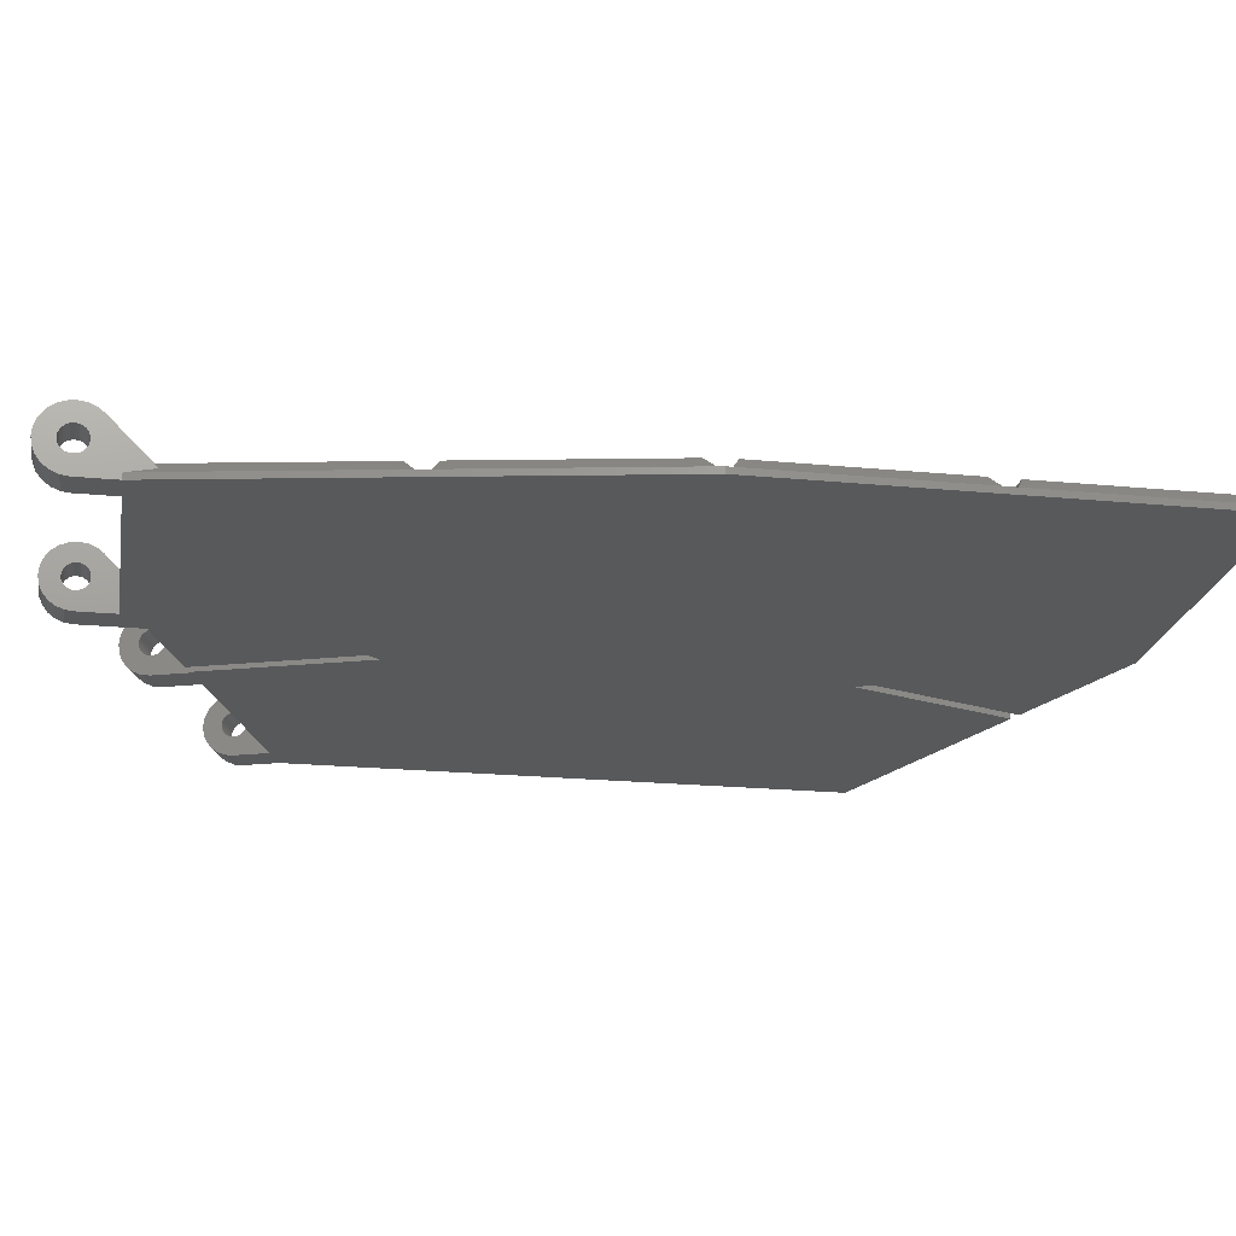
<metadata>
{"format":"stl","ext":"stl","renderer":"f3d","projection":"perspective","resolution":1024,"background":"white","views":[{"elev":-20.9,"azim":-99.9,"up":"+Z"}]}
</metadata>
<code>
# stl→obj: 442 verts, 906 faces
v 334.3 185.5 200.5
v 299.7 186.5 200.5
v 299.7 185.5 200.5
v 335 186.5 200.5
v 335 187.1 201.5
v 300.7 187.1 201.5
v 300.7 184.9 201.5
v 334.2 184.9 201.5
v 359.7 226 200.5
v 359.7 181 200
v 359.7 226 200
v 359.7 204.5 200.5
v 359.7 204 200.5
v 359.7 203 200.5
v 359.7 181 200.5
v 307.4 237 201.5
v 306.7 236.4 200.9
v 304.4 222.1 201.5
v 306.7 238.5 200.5
v 303.3 221.5 200.5
v 299.7 203.5 200.5
v 299.7 203 200.5
v 299.8 204 200.5
v 335 220.5 200
v 339.9 233.5 200.5
v 339.9 233.5 200
v 335 220.5 200.5
v 300.9 204.6 201.5
v 303.1 220.5 200.5
v 304 219.9 201.5
v 359.1 204.6 201.5
v 358.3 178.9 202
v 343.3 173.2 204.5
v 358.3 178.9 204.5
v 343.3 173.2 202
v 342.8 174.6 201.5
v 342.3 176 201.5
v 343.5 172.8 202
v 342.8 174.6 200
v 358.5 178.4 202
v 357.8 180.3 200
v 342.2 170.6 203.5
v 340.9 173.9 200
v 360.9 177.7 203.5
v 340.9 173.9 201.5
v 340.4 175.3 201.5
v 340 173.6 201.5
v 357.8 180.3 201.5
v 357.2 181.7 201.5
v 359.1 202.4 201.5
v 300.7 202.4 201.5
v 359.1 182.4 201.5
v 342.2 170.6 204.5
v 360.9 177.7 204.5
v 341.5 172.5 204.5
v 360.2 179.6 204.5
v 339.7 173.5 200.5
v 339.7 173.5 200
v 299.7 168.5 200.5
v 306.7 168.5 201.5
v 300.7 168.5 201.5
v 306.7 168.5 200
v 299.7 168.5 200
v 324.7 167 202
v 308.7 167 204.5
v 324.7 167 204.5
v 308.7 167 202
v 308.7 168.5 201.5
v 308.7 170 201.5
v 308.7 166.5 202
v 308.7 168.5 200
v 324.7 168.5 201.5
v 306.7 170 201.5
v 324.7 170 201.5
v 326.7 170 201.5
v 326.7 168.5 201.5
v 338.6 173 201.5
v 326.7 168.5 200
v 324.7 166.5 202
v 324.7 168.5 200
v 326.7 165 203.5
v 306.7 165 203.5
v 306.7 167 204.5
v 326.7 167 204.5
v 326.7 165 204.5
v 306.7 165 204.5
v 331.7 242.8 204.7
v 329.2 243.3 204.3
v 329.2 242.8 204.7
v 331.7 243.3 204.3
v 331.7 243.9 203.1
v 329.2 243.7 203.8
v 331.7 243.7 203.8
v 329.2 243.9 203.1
v 331.7 244 202.5
v 329.2 244 202.5
v 331.7 240.5 202.5
v 329.2 240.5 202.8
v 331.7 240.5 202.8
v 329.2 240.5 202.5
v 331.7 243.9 201.9
v 329.2 243.9 201.9
v 329.2 242.5 202.8
v 331.7 242.4 203
v 329.2 242.4 203
v 331.7 242.5 202.8
v 329.2 242.5 202.2
v 331.7 242.5 202.5
v 329.2 242.5 202.5
v 331.7 242.5 202.2
v 331.7 241.5 201.5
v 329.2 241.8 201.5
v 329.2 241.5 201.5
v 331.7 241.8 201.5
v 329.2 242.2 201.8
v 331.7 242.4 202
v 329.2 242.4 202
v 331.7 242.2 201.8
v 331.7 243.7 201.3
v 329.2 243.7 201.3
v 331.7 240.5 202.2
v 329.2 240.5 202.2
v 309.2 242.8 200.3
v 306.7 242.1 200.1
v 306.7 242.8 200.3
v 309.2 242.1 200.1
v 331.7 242.2 203.2
v 329.2 242.2 203.2
v 331.7 242.1 204.9
v 331.7 242 203.4
v 331.7 241.5 205
v 331.7 241.8 203.5
v 331.7 241.5 203.5
v 331.7 241.2 203.5
v 331.7 240.9 204.9
v 331.7 241 203.4
v 331.7 240.8 203.2
v 331.7 240.3 204.7
v 331.7 240.6 203
v 331.7 243.3 200.7
v 331.7 242.8 200.3
v 331.7 242.1 200.1
v 331.7 242 201.6
v 331.7 241.5 200
v 331.7 236.6 200
v 331.7 241.2 201.5
v 331.7 241 201.6
v 331.7 240.8 201.8
v 331.7 240.6 202
v 331.7 239.7 204.3
v 331.7 237 201.5
v 331.7 236.6 201.5
v 329.2 242 201.6
v 329.2 241.5 203.5
v 329.2 241.8 203.5
v 329.2 242 203.4
v 329.2 242.1 204.9
v 329.2 241.5 205
v 306.7 241.5 200
v 309.2 241.5 200
v 329.2 241.2 203.5
v 309.2 243.3 200.7
v 306.7 243.3 200.7
v 309.2 242.8 204.7
v 309.2 242.5 202.8
v 309.2 242.5 202.5
v 309.2 242.1 204.9
v 309.2 242.4 203
v 309.2 242.2 203.2
v 309.2 242 203.4
v 309.2 241.5 205
v 309.2 241.8 203.5
v 309.2 241.5 203.5
v 309.2 241.2 203.5
v 309.2 240.9 204.9
v 309.2 241 203.4
v 309.2 240.8 203.2
v 309.2 240.3 204.7
v 309.2 240.6 203
v 309.2 240.5 202.8
v 309.2 240.5 202.5
v 309.2 243.9 203.1
v 309.2 243.9 201.9
v 309.2 244 202.5
v 309.2 243.7 201.3
v 309.2 243.7 203.8
v 309.2 243.3 204.3
v 309.2 242.5 202.2
v 309.2 242.4 202
v 309.2 242.2 201.8
v 309.2 242 201.6
v 309.2 241.8 201.5
v 309.2 241.5 201.5
v 309.2 238.5 200
v 309.2 241.2 201.5
v 309.2 241 201.6
v 309.2 240.8 201.8
v 309.2 240.6 202
v 309.2 240.5 202.2
v 309.2 239.7 204.3
v 309.2 238.5 201.5
v 309.2 237 201.5
v 329.2 240.8 203.2
v 329.2 241 203.4
v 306.7 240.6 203
v 306.7 240.5 202.8
v 329.2 240.6 203
v 306.7 240.8 203.2
v 306.7 241.5 203.5
v 306.7 241.8 203.5
v 306.7 243.3 204.3
v 306.7 243.7 203.8
v 306.7 242.4 203
v 306.7 242.2 203.2
v 329.2 243.3 200.7
v 306.7 240.5 202.5
v 306.7 240.5 202.2
v 306.7 241 203.4
v 306.7 243.9 201.9
v 306.7 243.7 201.3
v 306.7 242 203.4
v 306.7 242.5 202.5
v 306.7 242.5 202.8
v 306.7 242.2 201.8
v 306.7 242 201.6
v 306.7 241.2 203.5
v 306.7 242.1 204.9
v 306.7 241.5 205
v 306.7 243.9 203.1
v 306.7 240.6 202
v 306.7 240.8 201.8
v 306.7 244 202.5
v 329.2 240.6 202
v 329.2 240.8 201.8
v 306.7 241 201.6
v 329.2 242.8 200.3
v 329.2 242.1 200.1
v 329.2 241.5 200
v 329.2 238.5 200
v 329.2 241.2 201.5
v 329.2 241 201.6
v 329.2 240.3 204.7
v 329.2 239.7 204.3
v 329.2 238.5 201.5
v 329.2 237 201.5
v 329.2 240.9 204.9
v 306.7 241.5 201.5
v 306.7 241.2 201.5
v 306.7 242.8 204.7
v 306.7 242.5 202.2
v 306.7 242.4 202
v 306.7 241.8 201.5
v 306.7 238.5 200
v 306.7 240.3 204.7
v 306.7 239.7 204.3
v 306.7 240.9 204.9
v 334.2 222.1 201.5
v 338.7 233.9 201.5
v 338.9 233.9 200.5
v 338.9 233.9 200
v 361.2 230 204.7
v 359 231.3 204.3
v 358.8 230.9 204.7
v 361.3 230.5 204.3
v 358.7 230.6 202.2
v 361.1 229.7 202.5
v 358.7 230.6 202.5
v 361.1 229.7 202.2
v 358.7 230.6 202.8
v 361 229.6 203
v 358.7 230.5 203
v 361.1 229.7 202.8
v 359.1 231.7 203.8
v 361.5 230.8 203.8
v 358.4 229.7 203.5
v 360.6 228.6 203.5
v 358.3 229.4 203.5
v 360.7 228.8 203.5
v 361.6 231.1 203.1
v 359.3 232 202.5
v 359.2 231.9 203.1
v 361.6 231.1 202.5
v 360.4 227.9 202.5
v 358 228.8 202.2
v 358 228.8 202.5
v 360.4 227.9 202.2
v 360.9 229.4 204.9
v 361 229.5 203.2
v 360.9 229.3 203.4
v 360.7 228.8 205
v 360.8 229 203.5
v 360.5 228.2 204.9
v 360.5 228.3 203.4
v 360.5 228.1 203.2
v 360.3 227.6 204.7
v 360.4 228 203
v 360.4 227.9 202.8
v 361.6 231.1 201.9
v 361.5 230.8 201.3
v 361.3 230.5 200.7
v 361.2 230 200.3
v 360.9 229.4 200.1
v 361 229.6 202
v 361 229.5 201.8
v 360.9 229.3 201.6
v 360.7 228.8 200
v 360.8 229 201.5
v 360.7 228.8 201.5
v 360.6 228.6 201.5
v 360.5 228.3 201.6
v 360.5 228.1 201.8
v 360.4 228 202
v 360.1 227.2 204.3
v 359.1 224.5 201.5
v 359.2 231.9 201.9
v 358 228.8 202.8
v 358.1 228.9 203
v 358.1 229 203.2
v 341.3 236.8 200.1
v 343.4 235.4 200
v 341.1 236.2 200
v 343.6 236 200.1
v 358.2 229.2 203.4
v 358.6 230.4 201.8
v 358.6 230.2 201.6
v 358.7 230.5 202
v 358.5 229.9 203.5
v 358.5 229.9 201.5
v 358.4 229.7 201.5
v 358.6 230.3 204.9
v 358.4 229.7 205
v 358.6 230.2 203.4
v 341.5 237.4 200.3
v 343.9 236.5 200.3
v 359.1 231.7 201.3
v 358.6 230.4 203.2
v 343.9 236.5 204.7
v 343.8 236.3 202.8
v 343.8 236.3 202.5
v 343.6 236 204.9
v 343.7 236.2 203
v 343.7 236 203.2
v 343.6 235.8 203.4
v 343.4 235.4 205
v 343.5 235.6 203.5
v 343.4 235.4 203.5
v 343.3 235.1 203.5
v 343.2 234.8 204.9
v 343.2 234.9 203.4
v 343.2 234.7 203.2
v 343 234.2 204.7
v 343.1 234.5 203
v 343.1 234.5 202.8
v 343.1 234.4 202.5
v 344.3 237.6 203.1
v 344.3 237.6 201.9
v 344.3 237.7 202.5
v 344.2 237.4 201.3
v 344.2 237.4 203.8
v 344 237 200.7
v 344 237 204.3
v 343.8 236.3 202.2
v 343.7 236.2 202
v 343.7 236 201.8
v 343.6 235.8 201.6
v 343.5 235.6 201.5
v 343.4 235.4 201.5
v 342.4 232.6 200
v 343.3 235.1 201.5
v 343.2 234.9 201.6
v 343.2 234.7 201.8
v 343.1 234.5 202
v 343.1 234.5 202.2
v 342.8 233.7 204.3
v 342.4 232.6 201.5
v 341.8 231.1 201.5
v 340.8 235.4 203
v 340.8 235.6 203.2
v 341 236 201.5
v 340.9 235.8 201.6
v 341.9 238.5 201.9
v 342 238.6 202.5
v 358.6 230.3 200.1
v 358.4 229.7 200
v 340.9 235.8 203.4
v 341.4 237.1 202.8
v 341.4 237.1 203
v 341.2 236.5 203.5
v 341.1 236.2 203.5
v 358.2 229.2 201.6
v 358.1 229 201.8
v 341.3 236.8 204.9
v 341.1 236.2 205
v 341.3 236.7 203.4
v 341.7 237.9 200.7
v 341 236 203.5
v 340.7 235.3 202.2
v 340.7 235.3 202.5
v 341.3 236.9 203.2
v 341.9 238.5 203.1
v 341.8 238.3 203.8
v 341.3 236.7 201.6
v 341.2 236.5 201.5
v 340.7 235.3 202.8
v 358.1 228.9 202
v 341.1 236.2 201.5
v 341.3 236.9 201.8
v 341.4 237.1 202
v 358.3 229.4 201.5
v 341.4 237.1 202.2
v 341.4 237.2 202.5
v 339.6 232 201.5
v 340.4 234.6 204.3
v 339.3 231.6 201.1
v 341.7 237.9 204.3
v 358.8 230.9 200.3
v 359 231.3 200.7
v 340.8 235.4 202
v 341.8 238.3 201.3
v 341.5 237.4 204.7
v 340.8 235.6 201.8
v 357.3 226.9 200
v 357.9 228.5 204.7
v 357.7 228 204.3
v 357.3 226.9 201.5
v 356.8 225.4 201.5
v 358.1 229.1 204.9
v 340.6 235.1 204.7
v 359.1 224.6 201.5
v 340 233.4 200
v 340 233.4 201.1
v 340.8 235.6 204.9
v 335.1 219.9 201.5
v 334.3 221.5 200.5
v 299.7 187 200.5
v 334.6 186 200
v 335 186.5 200
v 334.3 185.5 200
v 338.8 173.1 200.5
v 334.3 221.5 200
v 338.8 173.1 200
v 299.7 203.5 200
f 1 2 3
f 2 1 4
f 2 5 6
f 5 2 4
f 1 7 8
f 7 1 3
f 9 10 11
f 10 9 12
f 10 12 13
f 10 13 14
f 10 14 15
f 16 17 18
f 18 19 20
f 19 18 17
f 14 21 22
f 21 14 23
f 23 14 13
f 24 25 26
f 25 24 27
f 28 29 23
f 29 28 30
f 23 31 28
f 31 23 13
f 32 33 34
f 33 32 35
f 33 36 37
f 36 33 35
f 36 38 39
f 38 36 35
f 10 40 41
f 39 42 43
f 42 39 38
f 42 38 44
f 44 38 40
f 44 40 10
f 45 46 47
f 48 49 36
f 6 50 51
f 50 6 5
f 50 5 46
f 46 5 47
f 50 46 37
f 50 37 36
f 50 36 49
f 50 49 52
f 53 44 54
f 44 53 42
f 42 45 43
f 45 42 55
f 55 42 53
f 55 46 45
f 32 38 35
f 38 32 40
f 40 48 41
f 48 40 32
f 48 34 49
f 34 48 32
f 56 15 52
f 15 44 10
f 44 15 56
f 44 56 54
f 53 33 55
f 33 53 54
f 33 54 34
f 34 54 56
f 55 37 46
f 37 55 33
f 47 43 45
f 43 47 57
f 43 57 58
f 34 52 49
f 52 34 56
f 52 56 52
f 36 41 48
f 41 36 39
f 59 60 61
f 60 59 62
f 62 59 63
f 64 65 66
f 65 64 67
f 65 68 69
f 68 65 67
f 68 70 71
f 70 68 67
f 72 69 68
f 60 7 61
f 7 60 73
f 7 73 8
f 8 73 69
f 8 69 74
f 74 69 72
f 8 74 75
f 8 75 76
f 8 76 77
f 78 79 80
f 79 78 81
f 71 82 62
f 82 71 70
f 82 70 81
f 81 70 79
f 64 70 67
f 70 64 79
f 65 73 83
f 73 65 69
f 79 72 80
f 72 79 64
f 72 66 74
f 66 72 64
f 71 72 68
f 72 71 80
f 84 74 66
f 74 84 75
f 82 85 86
f 85 82 81
f 85 83 86
f 83 85 65
f 65 85 66
f 66 85 84
f 84 76 75
f 76 81 78
f 81 76 84
f 81 84 85
f 82 60 62
f 60 82 83
f 83 82 86
f 83 73 60
f 87 88 89
f 88 87 90
f 91 92 93
f 92 91 94
f 95 94 91
f 94 95 96
f 97 98 99
f 98 97 100
f 93 88 90
f 88 93 92
f 101 96 95
f 96 101 102
f 103 104 105
f 104 103 106
f 107 108 109
f 108 107 110
f 111 112 113
f 112 111 114
f 115 116 117
f 116 115 118
f 119 102 101
f 102 119 120
f 121 100 97
f 100 121 122
f 123 124 125
f 124 123 126
f 105 127 128
f 127 105 104
f 87 106 108
f 106 87 129
f 106 129 104
f 104 129 127
f 127 129 130
f 130 129 131
f 130 131 132
f 132 131 133
f 133 131 134
f 134 131 135
f 134 135 136
f 136 135 137
f 137 135 138
f 137 138 139
f 139 138 99
f 99 138 97
f 91 101 95
f 101 91 119
f 119 91 93
f 119 93 140
f 140 93 90
f 140 90 141
f 141 90 87
f 141 87 108
f 141 108 110
f 141 110 142
f 142 110 116
f 142 116 118
f 142 118 143
f 142 143 144
f 144 143 114
f 144 114 111
f 144 111 145
f 145 111 146
f 145 146 147
f 145 147 148
f 145 148 149
f 145 149 121
f 145 121 97
f 145 97 138
f 145 138 150
f 145 150 151
f 145 151 152
f 109 106 103
f 106 109 108
f 143 115 153
f 115 143 118
f 132 154 155
f 154 132 133
f 114 153 112
f 153 114 143
f 130 155 156
f 155 130 132
f 131 157 158
f 157 131 129
f 126 159 124
f 159 126 160
f 133 161 154
f 161 133 134
f 162 125 163
f 125 162 123
f 164 165 166
f 165 164 167
f 165 167 168
f 168 167 169
f 169 167 170
f 170 167 171
f 170 171 172
f 172 171 173
f 173 171 174
f 174 171 175
f 174 175 176
f 176 175 177
f 177 175 178
f 177 178 179
f 179 178 180
f 180 178 181
f 182 183 184
f 183 182 185
f 185 182 186
f 185 186 162
f 162 186 187
f 162 187 123
f 123 187 164
f 123 164 166
f 123 166 188
f 123 188 126
f 126 188 189
f 126 189 190
f 126 190 191
f 126 191 160
f 160 191 192
f 160 192 193
f 160 193 194
f 194 193 195
f 194 195 196
f 194 196 197
f 194 197 198
f 194 198 199
f 194 199 181
f 194 181 178
f 194 178 200
f 194 200 201
f 201 200 202
f 136 203 204
f 203 136 137
f 180 205 179
f 205 180 206
f 139 203 137
f 203 139 207
f 179 208 177
f 208 179 205
f 172 209 210
f 209 172 173
f 127 156 128
f 156 127 130
f 186 211 187
f 211 186 212
f 213 169 214
f 169 213 168
f 117 110 107
f 110 117 116
f 99 207 139
f 207 99 98
f 140 120 119
f 120 140 215
f 199 216 181
f 216 199 217
f 176 208 218
f 208 176 177
f 185 219 183
f 219 185 220
f 170 210 221
f 210 170 172
f 222 165 223
f 165 222 166
f 191 224 225
f 224 191 190
f 134 204 161
f 204 134 136
f 174 218 226
f 218 174 176
f 171 227 228
f 227 171 167
f 223 168 213
f 168 223 165
f 182 212 186
f 212 182 229
f 197 230 198
f 230 197 231
f 169 221 214
f 221 169 170
f 183 232 184
f 232 183 219
f 181 206 180
f 206 181 216
f 148 233 149
f 233 148 234
f 197 235 231
f 235 197 196
f 184 229 182
f 229 184 232
f 102 94 96
f 94 102 120
f 94 120 92
f 92 120 215
f 92 215 88
f 88 215 236
f 88 236 89
f 89 236 109
f 109 236 107
f 107 236 237
f 107 237 117
f 117 237 115
f 115 237 153
f 153 237 238
f 153 238 112
f 112 238 113
f 113 238 239
f 113 239 240
f 240 239 241
f 241 239 234
f 234 239 233
f 233 239 122
f 122 239 100
f 100 239 242
f 242 239 243
f 243 239 244
f 243 244 245
f 89 103 157
f 103 89 109
f 157 103 105
f 157 105 128
f 157 128 156
f 157 156 158
f 158 156 155
f 158 155 154
f 158 154 161
f 158 161 246
f 246 161 204
f 246 204 203
f 246 203 242
f 242 203 207
f 242 207 98
f 242 98 100
f 198 217 199
f 217 198 230
f 195 247 248
f 247 195 193
f 141 237 236
f 237 141 142
f 142 238 237
f 238 142 144
f 173 226 209
f 226 173 174
f 138 246 242
f 246 138 135
f 162 220 185
f 220 162 163
f 219 229 232
f 229 219 220
f 229 220 212
f 212 220 163
f 212 163 211
f 211 163 125
f 211 125 249
f 249 125 222
f 222 125 250
f 250 125 124
f 250 124 251
f 251 124 224
f 224 124 225
f 225 124 159
f 225 159 252
f 252 159 247
f 247 159 253
f 247 253 248
f 248 253 235
f 235 253 231
f 231 253 230
f 230 253 217
f 217 253 216
f 216 253 254
f 254 253 255
f 255 253 19
f 255 19 17
f 249 223 227
f 223 249 222
f 227 223 213
f 227 213 214
f 227 214 221
f 227 221 228
f 228 221 210
f 228 210 209
f 228 209 226
f 228 226 256
f 256 226 218
f 256 218 208
f 256 208 254
f 254 208 205
f 254 205 206
f 254 206 216
f 17 200 255
f 200 17 16
f 202 200 16
f 150 242 243
f 242 150 138
f 146 113 240
f 113 146 111
f 257 16 18
f 16 257 202
f 202 257 201
f 201 257 245
f 245 257 152
f 152 257 258
f 151 245 152
f 244 201 245
f 167 249 227
f 249 167 164
f 239 201 244
f 201 239 194
f 258 145 152
f 145 258 259
f 145 259 260
f 148 241 234
f 241 148 147
f 149 122 121
f 122 149 233
f 250 166 222
f 166 250 188
f 251 188 250
f 188 251 189
f 178 256 254
f 256 178 175
f 135 158 246
f 158 135 131
f 147 240 241
f 240 147 146
f 129 89 157
f 89 129 87
f 200 254 255
f 254 200 178
f 245 150 243
f 150 245 151
f 175 228 256
f 228 175 171
f 164 211 249
f 211 164 187
f 140 236 215
f 236 140 141
f 192 225 252
f 225 192 191
f 196 248 235
f 248 196 195
f 224 189 251
f 189 224 190
f 193 252 247
f 252 193 192
f 261 262 263
f 262 261 264
f 265 266 267
f 266 265 268
f 269 270 271
f 270 269 272
f 264 273 262
f 273 264 274
f 275 276 277
f 276 275 278
f 279 280 281
f 280 279 282
f 283 284 285
f 284 283 286
f 261 272 266
f 272 261 287
f 272 287 270
f 270 287 288
f 288 287 289
f 289 287 290
f 289 290 291
f 291 290 278
f 278 290 276
f 276 290 292
f 276 292 293
f 293 292 294
f 294 292 295
f 294 295 296
f 296 295 297
f 297 295 283
f 279 298 282
f 298 279 299
f 299 279 274
f 299 274 300
f 300 274 264
f 300 264 301
f 301 264 261
f 301 261 266
f 301 266 268
f 301 268 302
f 302 268 303
f 302 303 304
f 302 304 305
f 302 305 306
f 306 305 307
f 306 307 308
f 306 308 11
f 11 308 309
f 11 309 310
f 11 310 311
f 11 311 312
f 11 312 286
f 11 286 283
f 11 283 295
f 11 295 313
f 11 313 9
f 9 313 314
f 274 281 273
f 281 274 279
f 282 315 280
f 315 282 298
f 297 285 316
f 285 297 283
f 294 317 318
f 317 294 296
f 319 320 321
f 320 319 322
f 323 294 318
f 294 323 293
f 296 316 317
f 316 296 297
f 305 324 325
f 324 305 304
f 324 303 326
f 303 324 304
f 327 278 275
f 278 327 291
f 307 325 328
f 325 307 305
f 267 272 269
f 272 267 266
f 326 268 265
f 268 326 303
f 308 328 329
f 328 308 307
f 290 330 331
f 330 290 287
f 332 291 327
f 291 332 289
f 333 322 319
f 322 333 334
f 298 335 315
f 335 298 299
f 336 289 332
f 289 336 288
f 337 338 339
f 338 337 340
f 338 340 341
f 341 340 342
f 342 340 343
f 343 340 344
f 343 344 345
f 345 344 346
f 346 344 347
f 347 344 348
f 347 348 349
f 349 348 350
f 350 348 351
f 350 351 352
f 352 351 353
f 353 351 354
f 355 356 357
f 356 355 358
f 358 355 359
f 358 359 360
f 360 359 361
f 360 361 334
f 334 361 337
f 334 337 339
f 334 339 362
f 334 362 322
f 322 362 363
f 322 363 364
f 322 364 365
f 322 365 320
f 320 365 366
f 320 366 367
f 320 367 368
f 368 367 369
f 368 369 370
f 368 370 371
f 368 371 372
f 368 372 373
f 368 373 354
f 368 354 351
f 368 351 374
f 368 374 375
f 375 374 376
f 271 288 336
f 288 271 270
f 350 377 378
f 377 350 352
f 370 379 380
f 379 370 369
f 357 381 382
f 381 357 356
f 383 306 384
f 306 383 302
f 385 350 378
f 350 385 349
f 386 341 387
f 341 386 338
f 388 346 389
f 346 388 345
f 311 390 391
f 390 311 310
f 344 392 393
f 392 344 340
f 394 345 388
f 345 394 343
f 395 334 333
f 334 395 360
f 396 349 385
f 349 396 347
f 354 397 398
f 397 354 373
f 399 343 394
f 343 399 342
f 359 400 401
f 400 359 355
f 355 382 400
f 382 355 357
f 366 402 403
f 402 366 365
f 353 398 404
f 398 353 354
f 286 405 284
f 405 286 312
f 369 406 379
f 406 369 367
f 407 363 408
f 363 407 364
f 312 391 405
f 391 312 311
f 309 329 409
f 329 309 308
f 408 362 410
f 362 408 363
f 352 404 377
f 404 352 353
f 410 339 411
f 339 410 362
f 365 407 402
f 407 365 364
f 412 413 414
f 413 412 376
f 413 376 374
f 361 401 415
f 401 361 359
f 411 338 386
f 338 411 339
f 416 302 383
f 302 416 301
f 299 417 335
f 417 299 300
f 373 418 397
f 418 373 372
f 358 395 419
f 395 358 360
f 340 420 392
f 420 340 337
f 367 403 406
f 403 367 366
f 387 342 399
f 342 387 341
f 371 380 421
f 380 371 370
f 389 347 396
f 347 389 346
f 315 281 280
f 281 315 335
f 281 335 273
f 273 335 417
f 273 417 262
f 262 417 416
f 262 416 263
f 263 416 267
f 267 416 265
f 265 416 383
f 265 383 326
f 326 383 324
f 324 383 325
f 325 383 384
f 325 384 328
f 328 384 329
f 329 384 422
f 329 422 409
f 409 422 390
f 390 422 391
f 391 422 405
f 405 422 284
f 284 422 285
f 285 422 423
f 423 422 424
f 424 422 425
f 424 425 426
f 263 269 330
f 269 263 267
f 330 269 271
f 330 271 336
f 330 336 332
f 330 332 331
f 331 332 327
f 331 327 275
f 331 275 277
f 331 277 427
f 427 277 323
f 427 323 318
f 427 318 423
f 423 318 317
f 423 317 316
f 423 316 285
f 372 421 418
f 421 372 371
f 337 415 420
f 415 337 361
f 356 419 381
f 419 356 358
f 374 428 413
f 428 374 351
f 295 427 423
f 427 295 292
f 310 409 390
f 409 310 309
f 313 423 424
f 423 313 295
f 277 293 323
f 293 277 276
f 425 368 375
f 368 425 422
f 429 424 426
f 424 429 313
f 313 429 314
f 292 331 427
f 331 292 290
f 31 314 429
f 314 12 9
f 12 314 31
f 12 31 13
f 381 400 382
f 400 381 419
f 400 419 401
f 401 419 395
f 401 395 415
f 415 395 333
f 415 333 420
f 420 333 411
f 411 333 410
f 410 333 319
f 410 319 408
f 408 319 407
f 407 319 402
f 402 319 321
f 402 321 403
f 403 321 406
f 406 321 430
f 406 430 379
f 379 430 380
f 380 430 421
f 421 430 418
f 418 430 397
f 397 430 398
f 398 430 428
f 428 430 413
f 413 430 431
f 413 431 414
f 420 386 392
f 386 420 411
f 392 386 387
f 392 387 399
f 392 399 394
f 392 394 393
f 393 394 388
f 393 388 389
f 393 389 396
f 393 396 432
f 432 396 385
f 432 385 378
f 432 378 428
f 428 378 377
f 428 377 404
f 428 404 398
f 384 11 422
f 11 384 306
f 417 301 416
f 301 417 300
f 351 432 428
f 432 351 348
f 31 30 28
f 30 31 433
f 433 31 412
f 412 31 376
f 376 31 375
f 375 31 426
f 426 31 429
f 425 375 426
f 348 393 432
f 393 348 344
f 287 263 330
f 263 287 261
f 430 25 431
f 25 430 26
f 27 30 433
f 30 27 29
f 20 257 18
f 257 20 434
f 27 20 29
f 20 27 434
f 14 51 50
f 51 14 22
f 27 431 25
f 431 27 414
f 414 433 412
f 433 414 27
f 6 435 2
f 435 6 22
f 22 6 51
f 4 47 5
f 47 4 57
f 4 436 437
f 436 4 1
f 436 1 438
f 58 4 437
f 4 58 57
f 257 259 258
f 259 257 434
f 8 439 1
f 439 8 77
f 61 3 59
f 3 61 7
f 434 24 440
f 24 434 27
f 144 239 238
f 160 253 159
f 253 160 71
f 71 160 194
f 71 194 80
f 80 194 239
f 80 239 78
f 78 239 438
f 78 438 441
f 438 239 145
f 145 239 144
f 253 63 442
f 63 253 62
f 62 253 71
f 145 440 438
f 440 145 260
f 320 368 321
f 440 436 438
f 436 440 24
f 436 24 437
f 437 24 58
f 58 24 26
f 58 26 43
f 43 26 430
f 43 430 321
f 43 321 39
f 39 321 368
f 39 368 422
f 39 422 41
f 41 422 11
f 41 11 10
f 63 21 442
f 21 63 22
f 22 63 435
f 435 63 2
f 2 63 3
f 3 63 59
f 259 440 260
f 440 259 434
f 1 441 438
f 441 1 439
f 52 52 50
f 50 15 14
f 15 50 52
f 442 19 253
f 19 442 20
f 20 442 29
f 29 442 23
f 23 442 21
f 76 439 77
f 439 76 78
f 439 78 441

</code>
